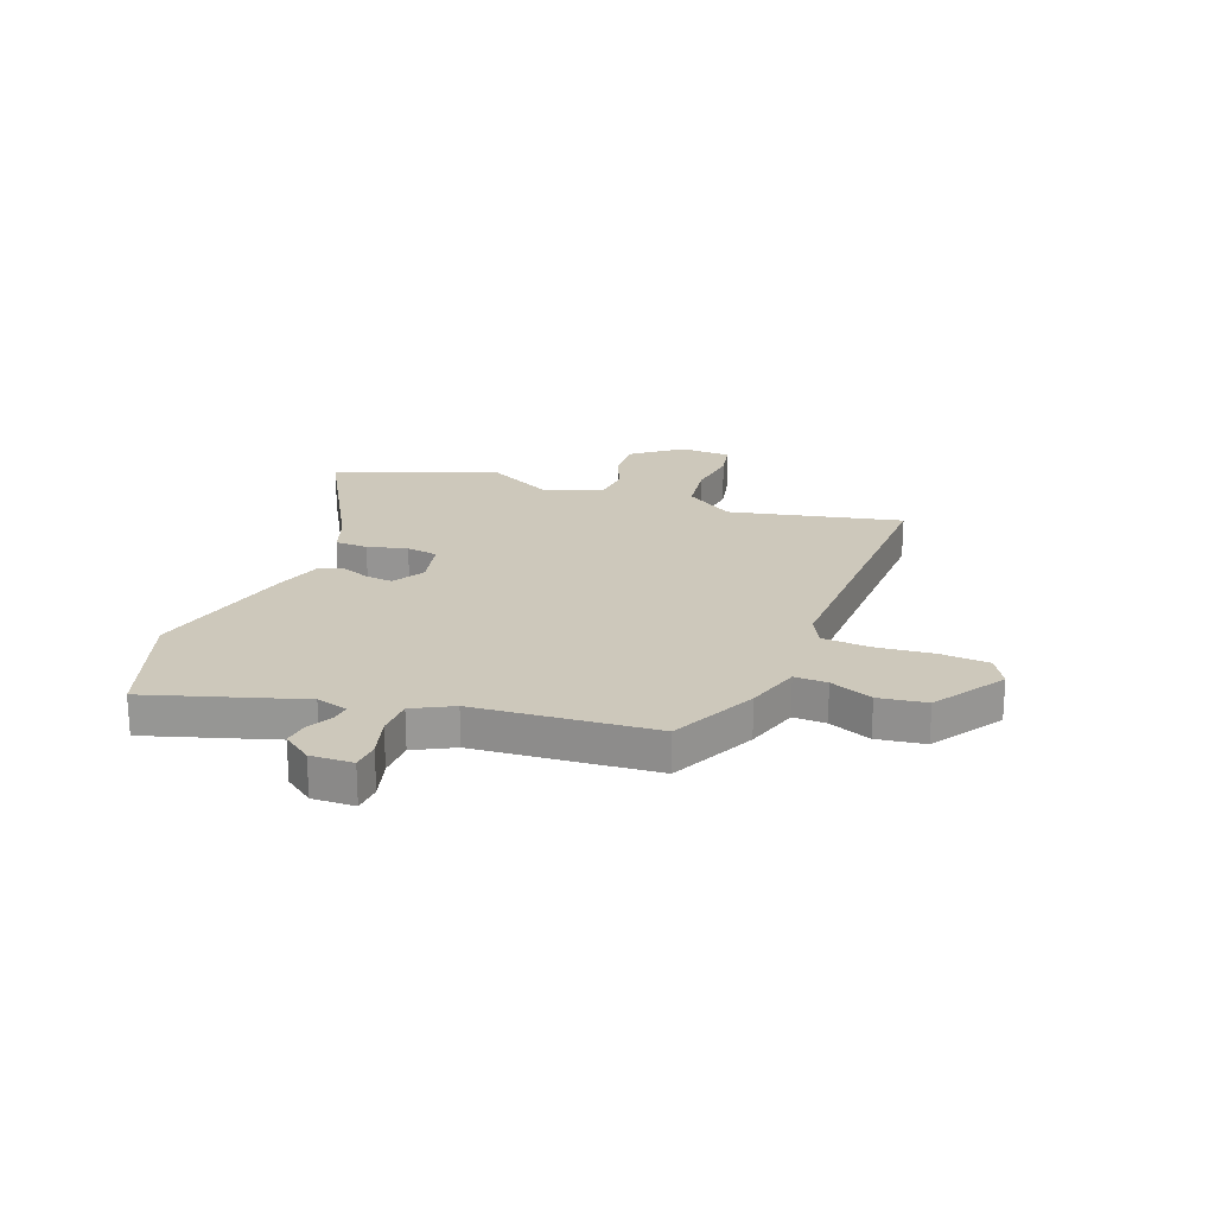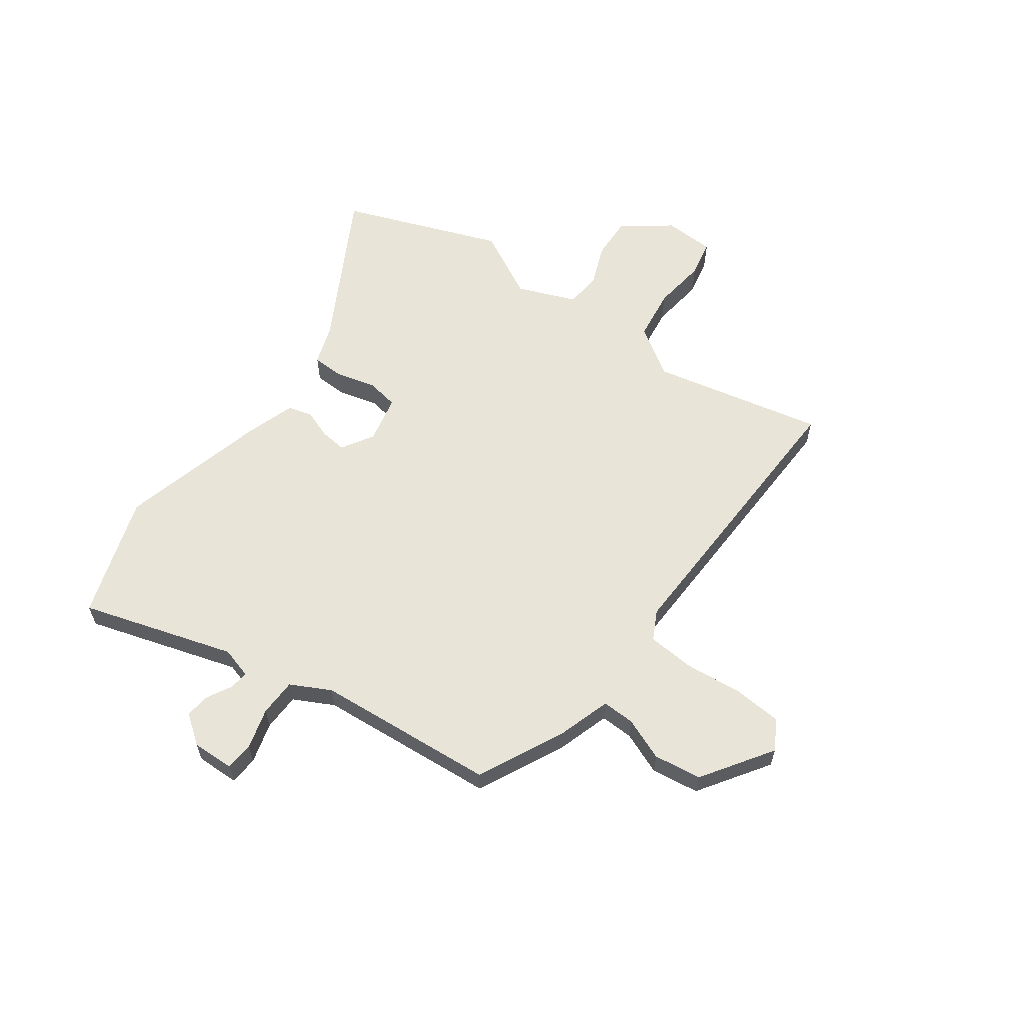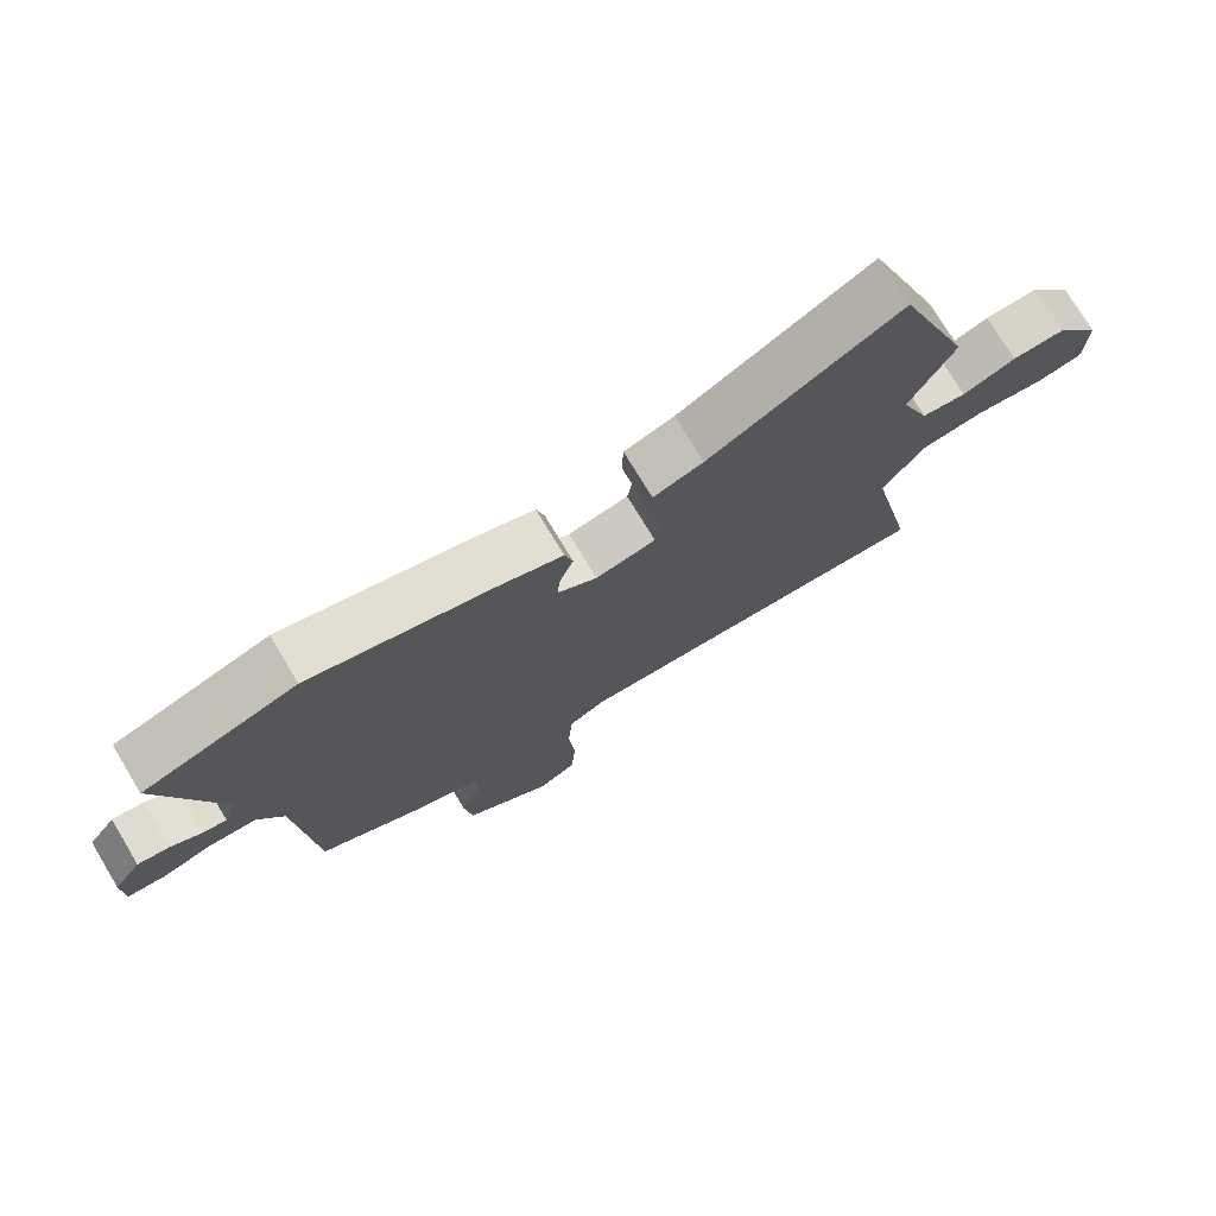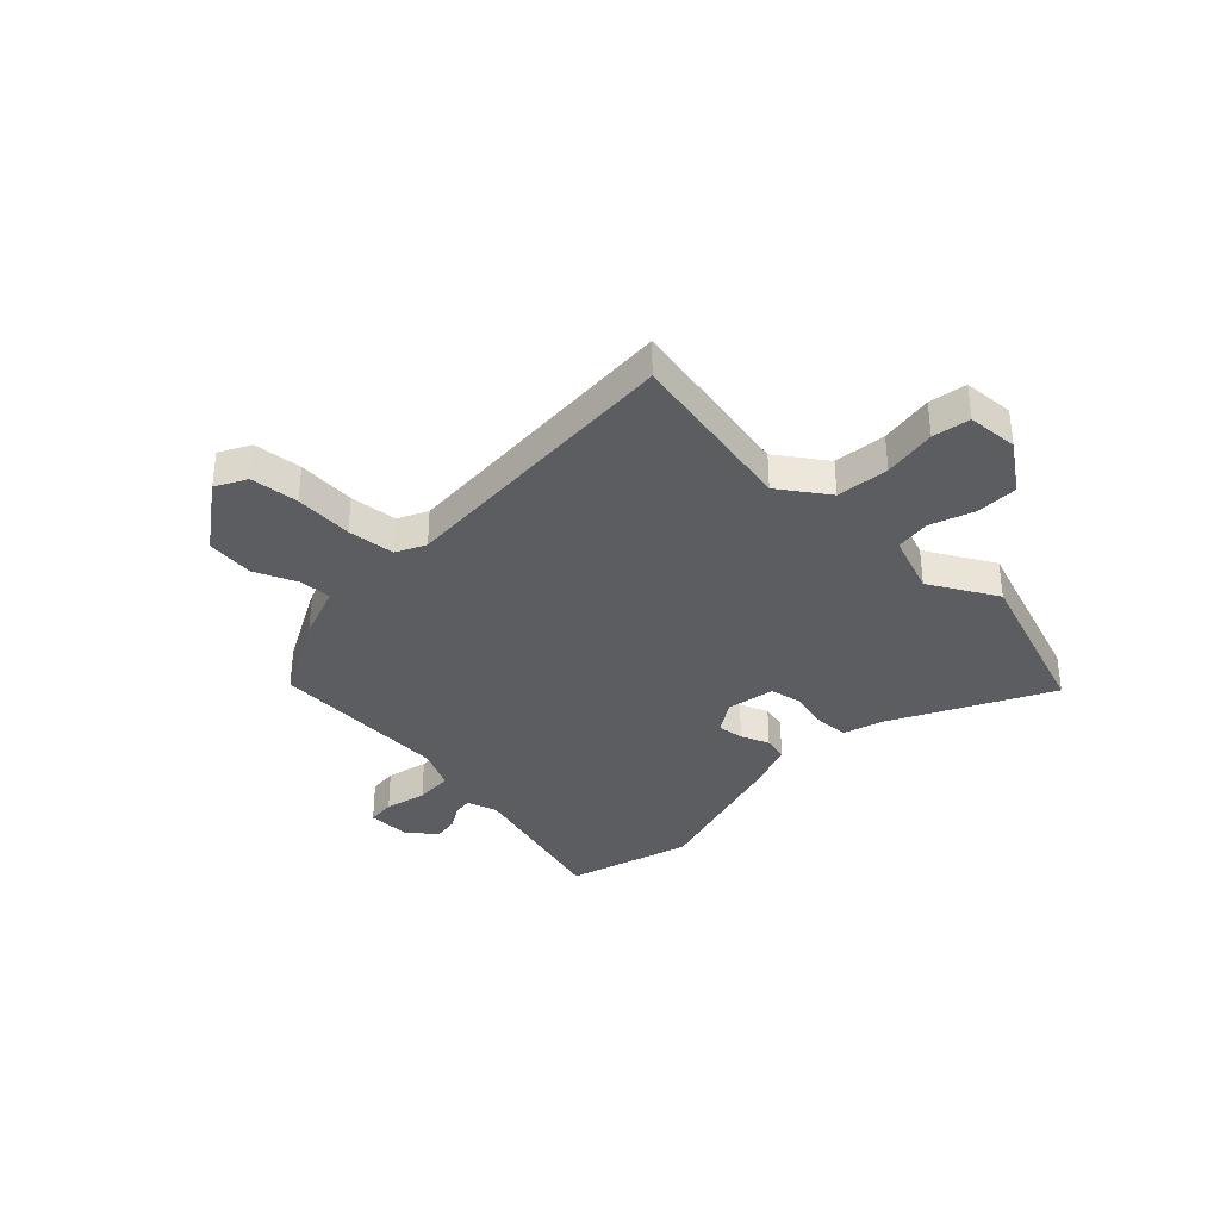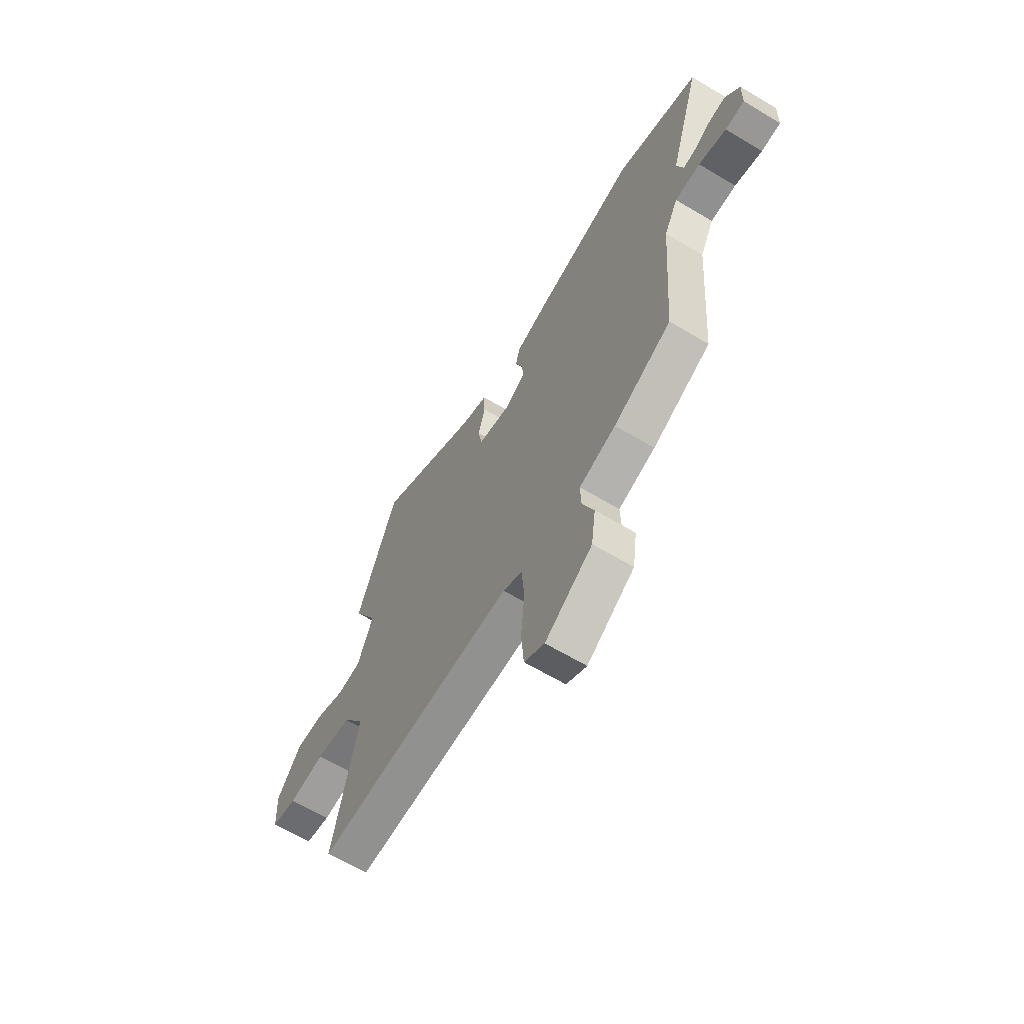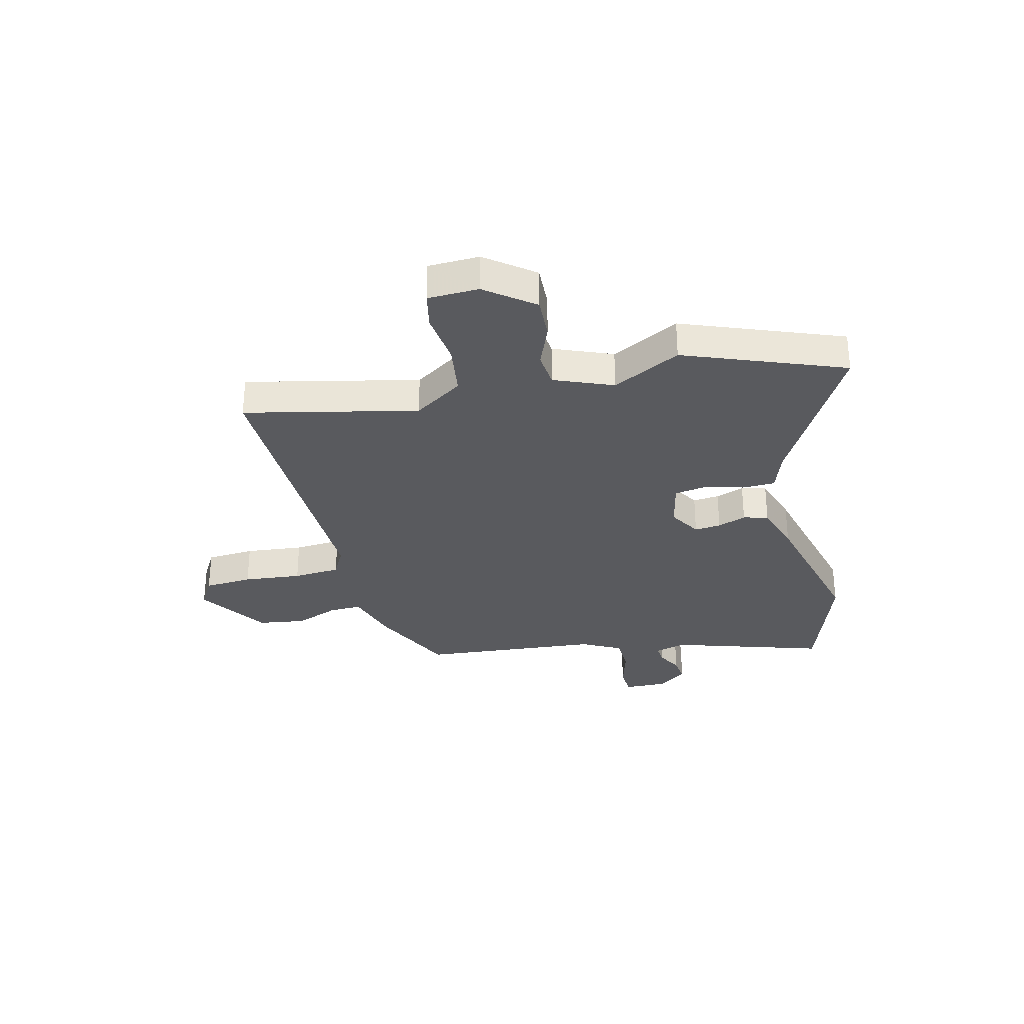
<metadata>
{"format":"obj","ext":"obj","renderer":"f3d","projection":"perspective","resolution":1024,"background":"white","views":[{"elev":21.8,"azim":110.5,"up":"+Y"},{"elev":60.4,"azim":125.8,"up":"+Y"},{"elev":74.5,"azim":148.9,"up":"+Z"},{"elev":-35.7,"azim":-132.8,"up":"+Y"},{"elev":-64.3,"azim":58.9,"up":"+Z"},{"elev":-31.3,"azim":-76.7,"up":"+Y"}]}
</metadata>
<code>
v -0.564 0.07 -0.475
v -0.495 0.07 -0.154
v -0.556 0.07 -0.063
v -0.653 0.07 -0.05
v -0.753 0.07 -0.063
v -0.822 0.07 -0.049
v -0.826 0.07 0.046
v -0.759 0.07 0.135
v -0.68 0.07 0.132
v -0.601 0.07 0.101
v -0.535 0.07 0.108
v -0.492 0.07 0.217
v -0.559 0.07 0.343
v -0.448 0.07 0.639
v -0.164 0.07 0.483
v -0.09 0.07 0.458
v -0.088 0.07 0.397
v -0.107 0.07 0.323
v -0.097 0.07 0.264
v -0.008 0.07 0.245
v 0.051 0.07 0.281
v 0.046 0.07 0.33
v 0.026 0.07 0.383
v 0.038 0.07 0.429
v 0.131 0.07 0.46
v 0.406 0.07 0.531
v 0.634 0.07 0.456
v 0.548 0.07 0.172
v 0.565 0.07 0.114
v 0.6 0.07 0.118
v 0.646 0.07 0.143
v 0.693 0.07 0.149
v 0.733 0.07 0.095
v 0.731 0.07 0.016
v 0.678 0.07 0.012
v 0.602 0.07 0.033
v 0.532 0.07 0.031
v 0.494 0.07 -0.043
v 0.468 0.07 -0.377
v 0.309 0.07 -0.455
v 0.208 0.07 -0.487
v 0.21 0.07 -0.548
v 0.242 0.07 -0.627
v 0.23 0.07 -0.716
v 0.1 0.07 -0.803
v 0.044 0.07 -0.771
v 0.037 0.07 -0.681
v 0.047 0.07 -0.573
v 0.04 0.07 -0.485
v -0.014 0.07 -0.457
v -0.564 0 -0.475
v -0.495 0 -0.154
v -0.556 0 -0.063
v -0.653 0 -0.05
v -0.753 0 -0.063
v -0.822 0 -0.049
v -0.826 0 0.046
v -0.759 0 0.135
v -0.68 0 0.132
v -0.601 0 0.101
v -0.535 0 0.108
v -0.492 0 0.217
v -0.559 0 0.343
v -0.448 0 0.639
v -0.164 0 0.483
v -0.09 0 0.458
v -0.088 0 0.397
v -0.107 0 0.323
v -0.097 0 0.264
v -0.008 0 0.245
v 0.051 0 0.281
v 0.046 0 0.33
v 0.026 0 0.383
v 0.038 0 0.429
v 0.131 0 0.46
v 0.406 0 0.531
v 0.634 0 0.456
v 0.548 0 0.172
v 0.565 0 0.114
v 0.6 0 0.118
v 0.646 0 0.143
v 0.693 0 0.149
v 0.733 0 0.095
v 0.731 0 0.016
v 0.678 0 0.012
v 0.602 0 0.033
v 0.532 0 0.031
v 0.494 0 -0.043
v 0.468 0 -0.377
v 0.309 0 -0.455
v 0.208 0 -0.487
v 0.21 0 -0.548
v 0.242 0 -0.627
v 0.23 0 -0.716
v 0.1 0 -0.803
v 0.044 0 -0.771
v 0.037 0 -0.681
v 0.047 0 -0.573
v 0.04 0 -0.485
v -0.014 0 -0.457
f 45 46 47 48
f 45 48 49
f 42 43 44 45
f 41 42 45 49
f 38 39 40 41
f 37 38 41 49
f 33 34 35 36
f 33 36 37
f 30 31 32 33
f 29 30 33 37
f 28 29 37 49
f 22 23 24 25
f 21 22 25 26
f 15 16 17 18
f 15 18 19
f 12 13 14 15
f 11 12 15 19
f 7 8 9 10
f 7 10 11
f 4 5 6 7
f 3 4 7 11
f 2 3 11 19
f 50 1 2 19
f 21 26 27 28
f 20 21 28 49
f 19 20 49 50
f 98 97 96 95
f 99 98 95
f 95 94 93 92
f 99 95 92 91
f 91 90 89 88
f 99 91 88 87
f 86 85 84 83
f 87 86 83
f 83 82 81 80
f 87 83 80 79
f 99 87 79 78
f 75 74 73 72
f 76 75 72 71
f 68 67 66 65
f 69 68 65
f 65 64 63 62
f 69 65 62 61
f 60 59 58 57
f 61 60 57
f 57 56 55 54
f 61 57 54 53
f 69 61 53 52
f 69 52 51 100
f 78 77 76 71
f 99 78 71 70
f 100 99 70 69
f 1 51 52 2
f 2 52 53 3
f 3 53 54 4
f 4 54 55 5
f 5 55 56 6
f 6 56 57 7
f 7 57 58 8
f 8 58 59 9
f 9 59 60 10
f 10 60 61 11
f 11 61 62 12
f 12 62 63 13
f 13 63 64 14
f 14 64 65 15
f 15 65 66 16
f 16 66 67 17
f 17 67 68 18
f 18 68 69 19
f 19 69 70 20
f 20 70 71 21
f 21 71 72 22
f 22 72 73 23
f 23 73 74 24
f 24 74 75 25
f 25 75 76 26
f 26 76 77 27
f 27 77 78 28
f 28 78 79 29
f 29 79 80 30
f 30 80 81 31
f 31 81 82 32
f 32 82 83 33
f 33 83 84 34
f 34 84 85 35
f 35 85 86 36
f 36 86 87 37
f 37 87 88 38
f 38 88 89 39
f 39 89 90 40
f 40 90 91 41
f 41 91 92 42
f 42 92 93 43
f 43 93 94 44
f 44 94 95 45
f 45 95 96 46
f 46 96 97 47
f 47 97 98 48
f 48 98 99 49
f 49 99 100 50
f 50 100 51 1

</code>
